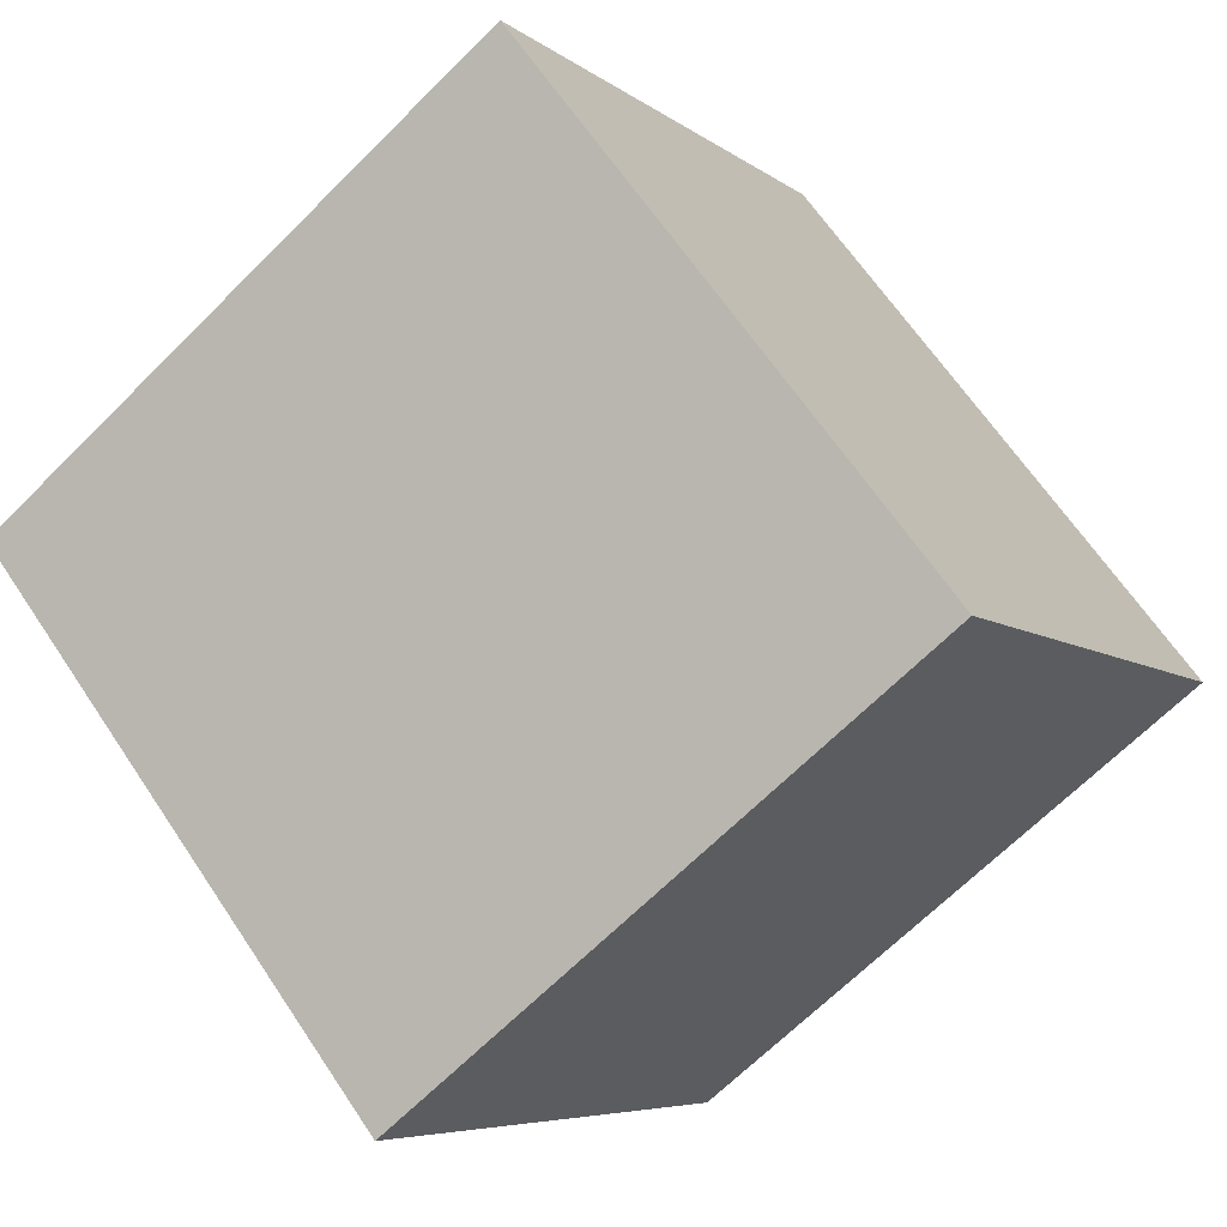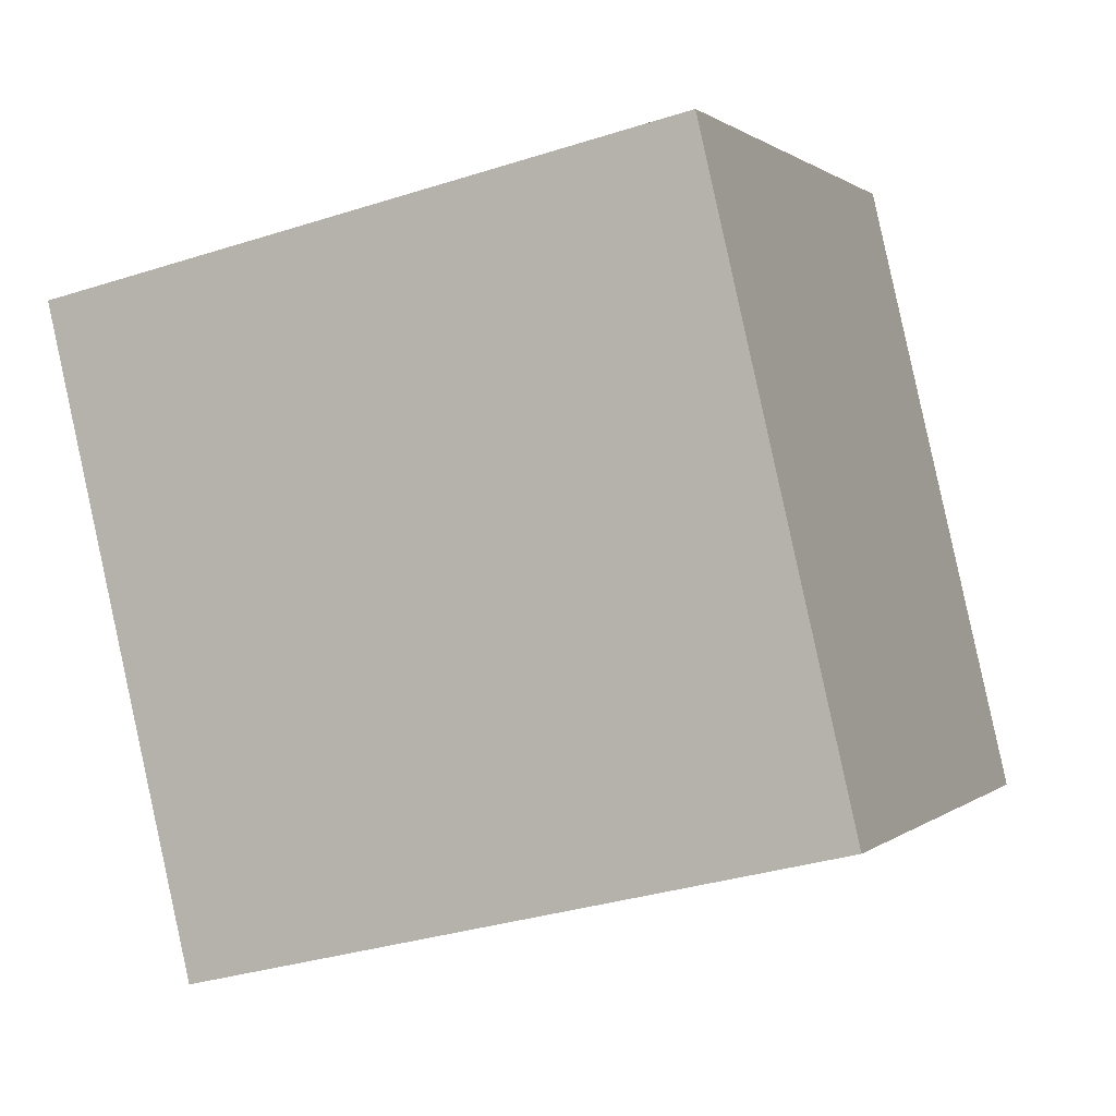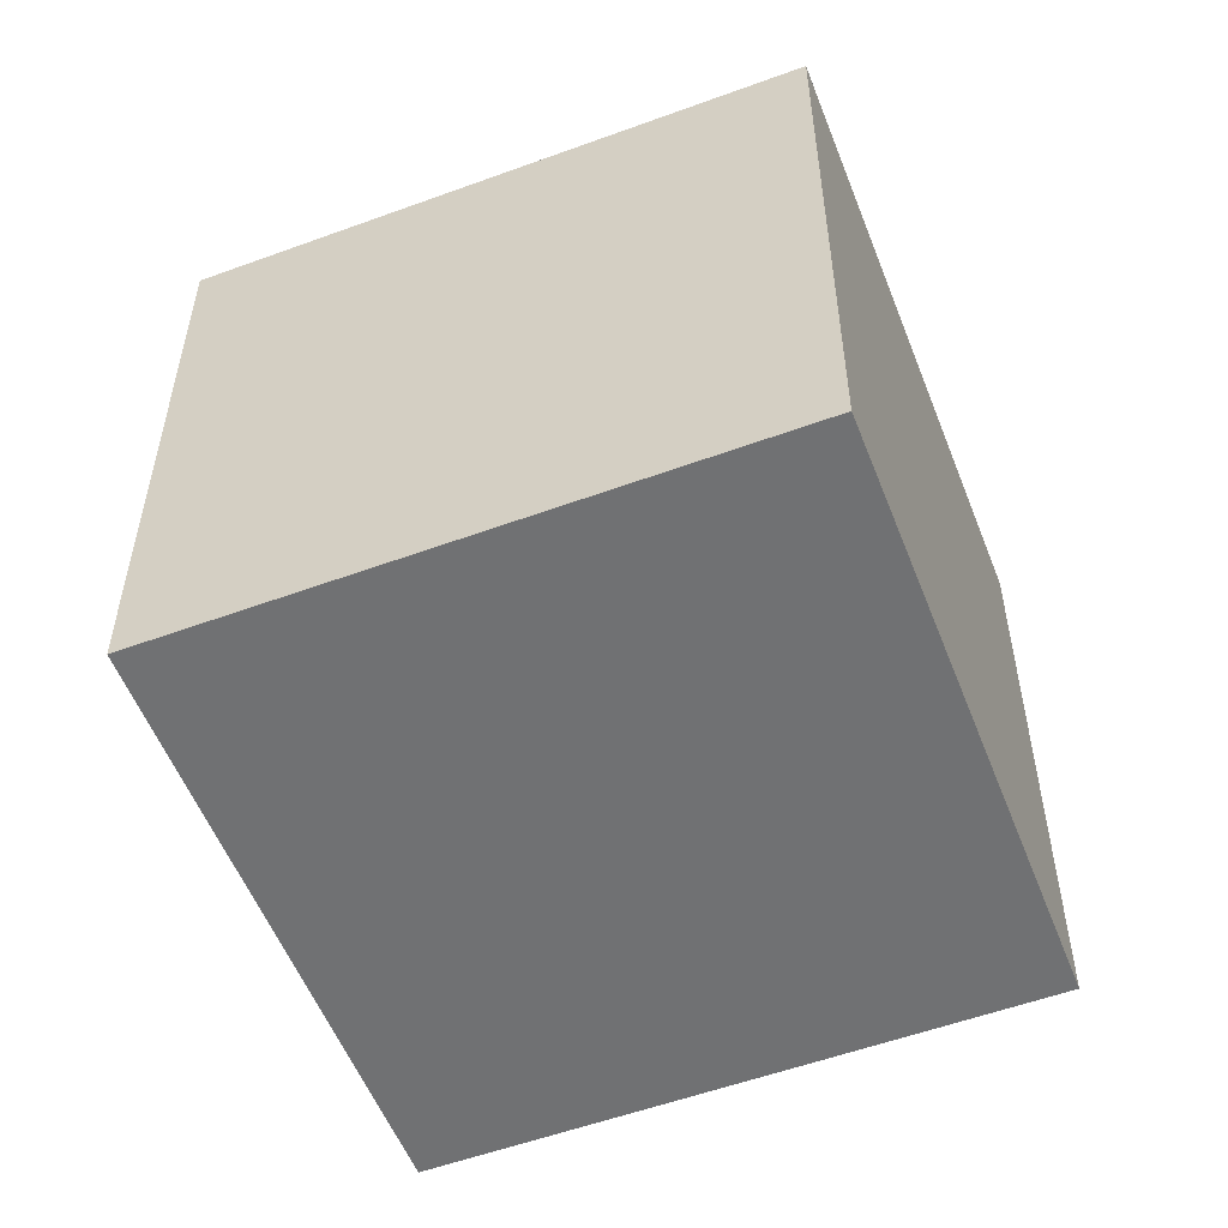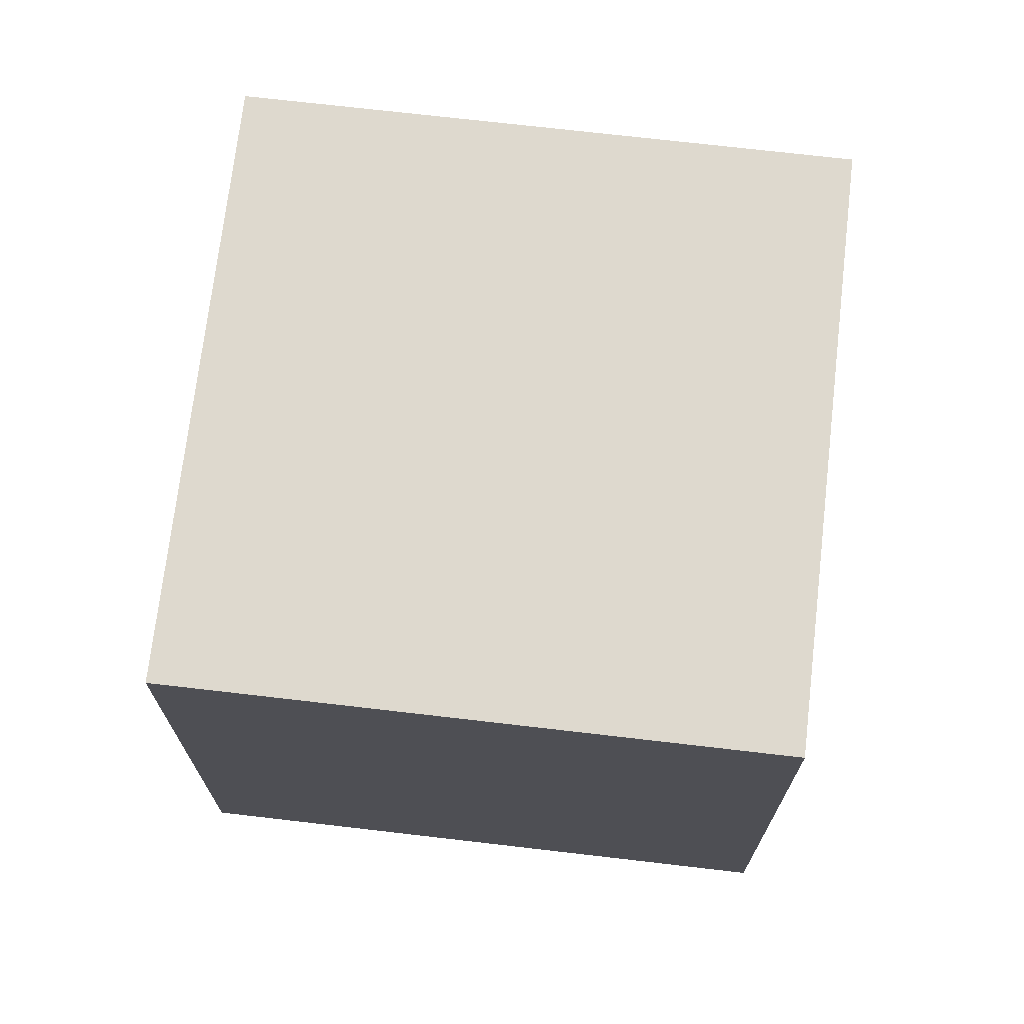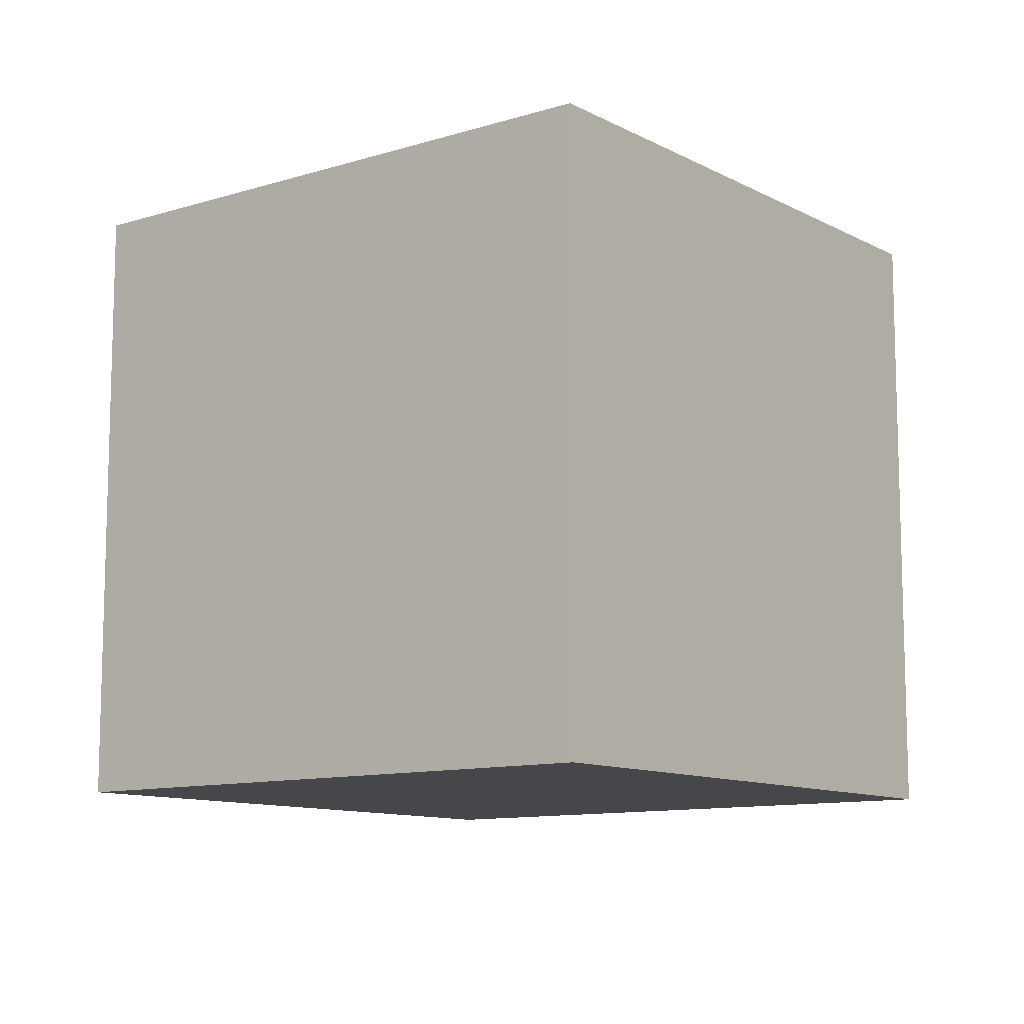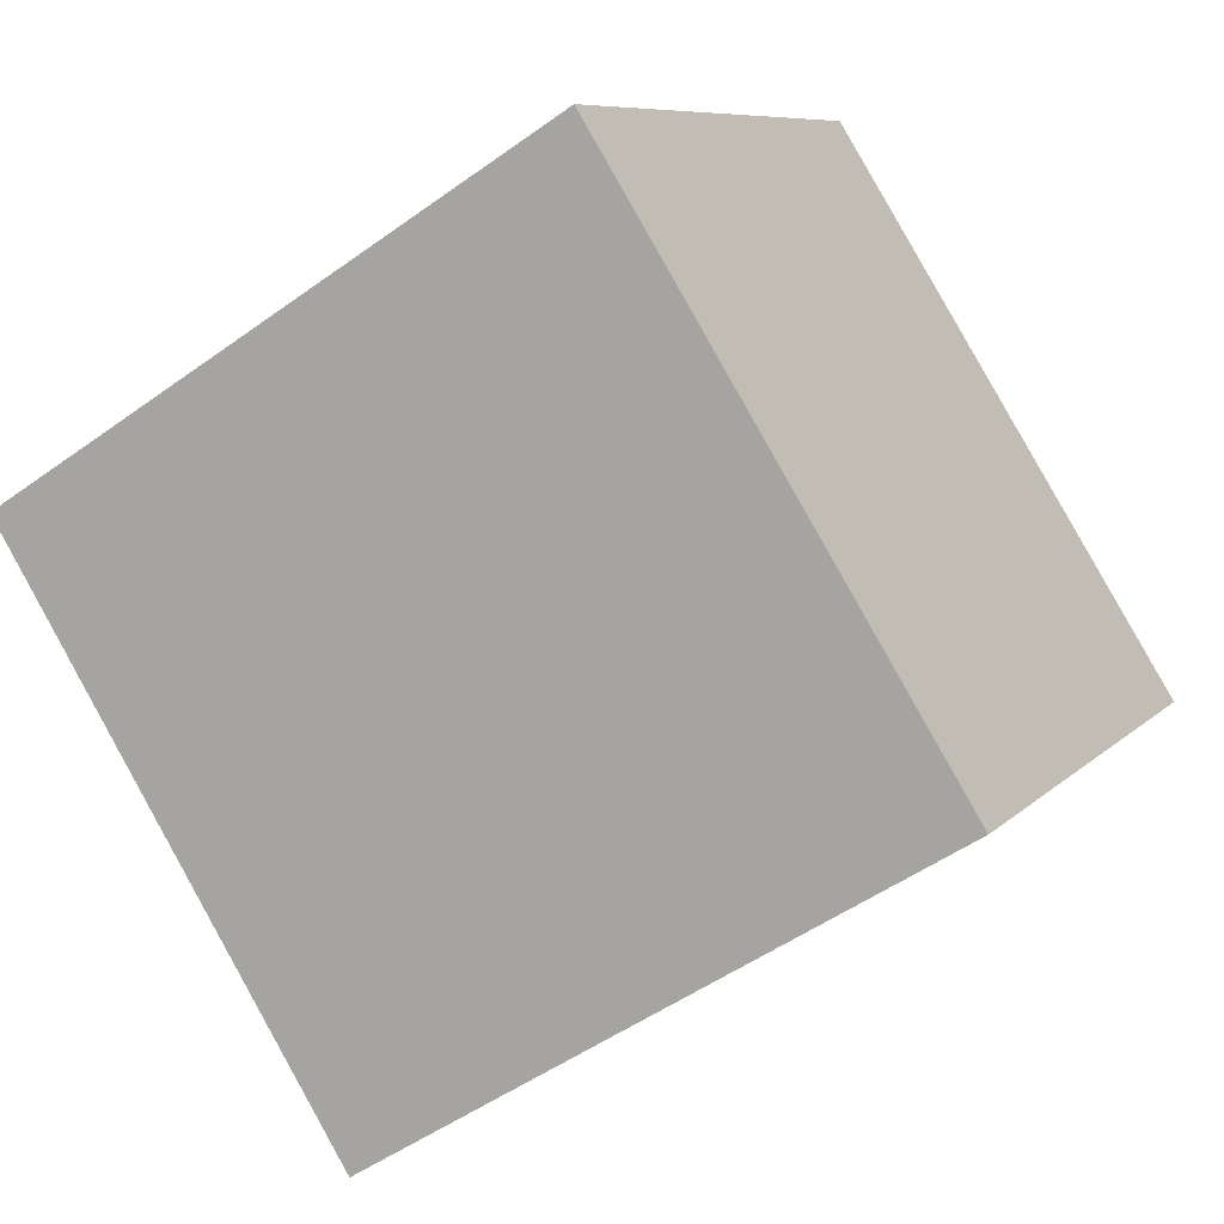
<metadata>
{"format":"obj","ext":"obj","renderer":"f3d","projection":"perspective","resolution":1024,"background":"white","views":[{"elev":64.8,"azim":146.3,"up":"+Y"},{"elev":-33.4,"azim":113.7,"up":"+Y"},{"elev":-55.1,"azim":169.3,"up":"+Z"},{"elev":71.6,"azim":-25.2,"up":"+Z"},{"elev":-10.7,"azim":96.0,"up":"+Z"},{"elev":8.0,"azim":-157.2,"up":"+Y"}]}
</metadata>
<code>
v 0.7954 0.5744 -0.3035
v 0.7954 0.5744 0.0965
v 0.5844 0.2346 0.0965
v 0.7954 0.5744 -0.3035
v 0.5844 0.2346 0.0965
v 0.5844 0.2346 -0.3035
v 0.4556 0.7854 -0.3035
v 0.2446 0.4456 -0.3035
v 0.2446 0.4456 0.0965
v 0.4556 0.7854 -0.3035
v 0.2446 0.4456 0.0965
v 0.4556 0.7854 0.0965
v 0.7954 0.5744 -0.3035
v 0.4556 0.7854 -0.3035
v 0.4556 0.7854 0.0965
v 0.7954 0.5744 -0.3035
v 0.4556 0.7854 0.0965
v 0.7954 0.5744 0.0965
v 0.7954 0.5744 0.0965
v 0.4556 0.7854 0.0965
v 0.2446 0.4456 0.0965
v 0.7954 0.5744 0.0965
v 0.2446 0.4456 0.0965
v 0.5844 0.2346 0.0965
v 0.5844 0.2346 0.0965
v 0.2446 0.4456 0.0965
v 0.2446 0.4456 -0.3035
v 0.5844 0.2346 0.0965
v 0.2446 0.4456 -0.3035
v 0.5844 0.2346 -0.3035
v 0.4556 0.7854 -0.3035
v 0.7954 0.5744 -0.3035
v 0.5844 0.2346 -0.3035
v 0.4556 0.7854 -0.3035
v 0.5844 0.2346 -0.3035
v 0.2446 0.4456 -0.3035
f 1 2 3
f 4 5 6
f 7 8 9
f 10 11 12
f 13 14 15
f 16 17 18
f 19 20 21
f 22 23 24
f 25 26 27
f 28 29 30
f 31 32 33
f 34 35 36

</code>
